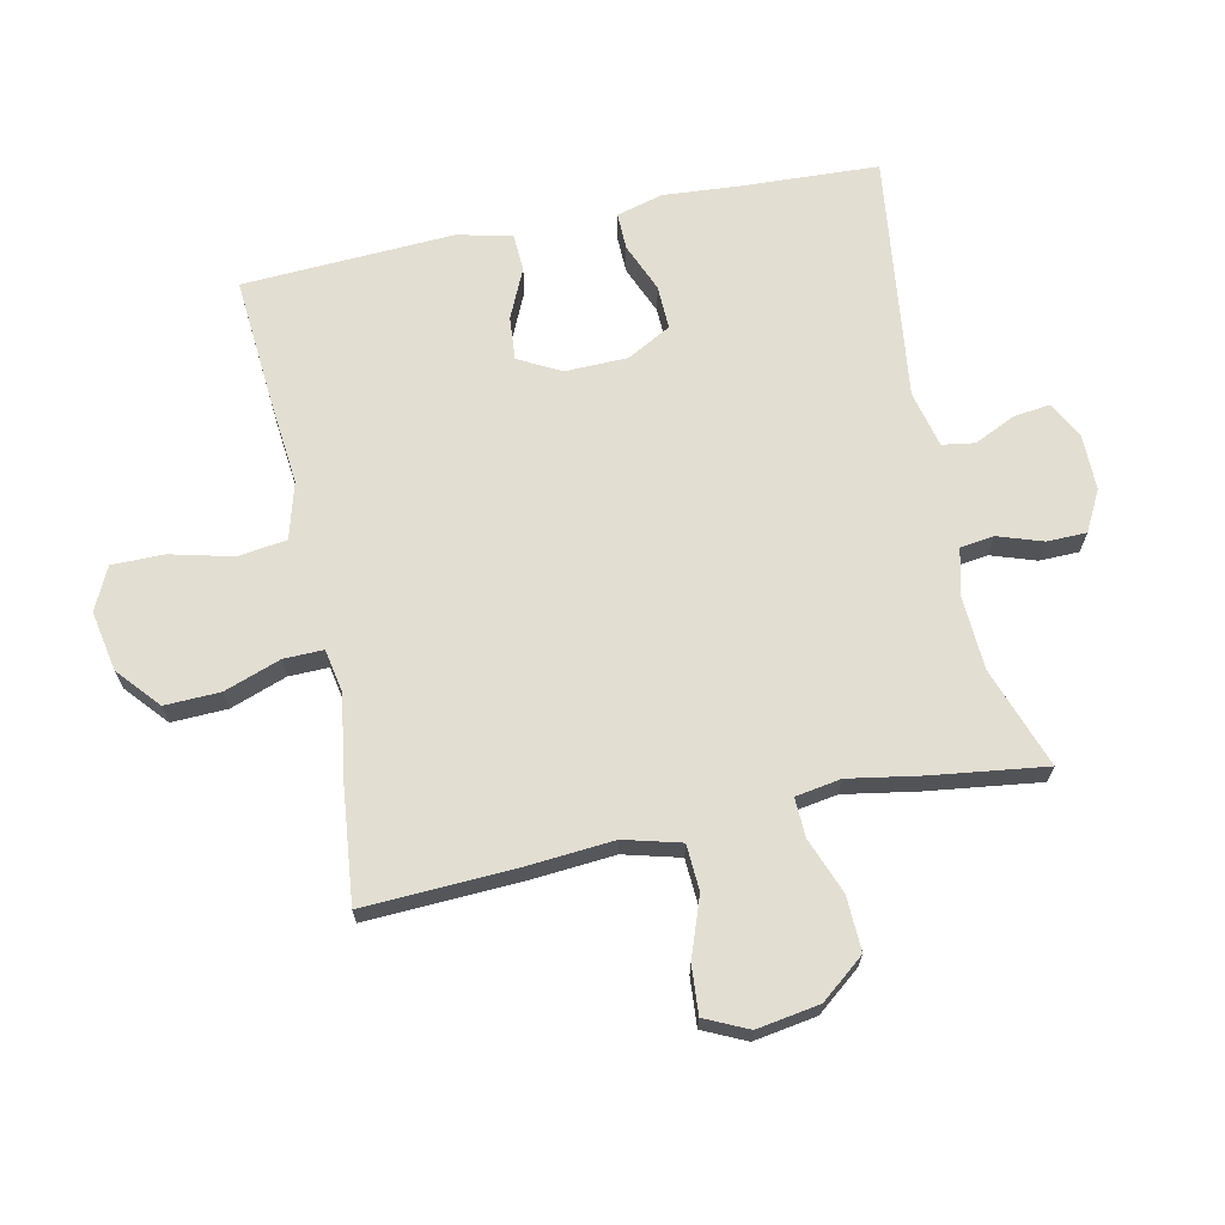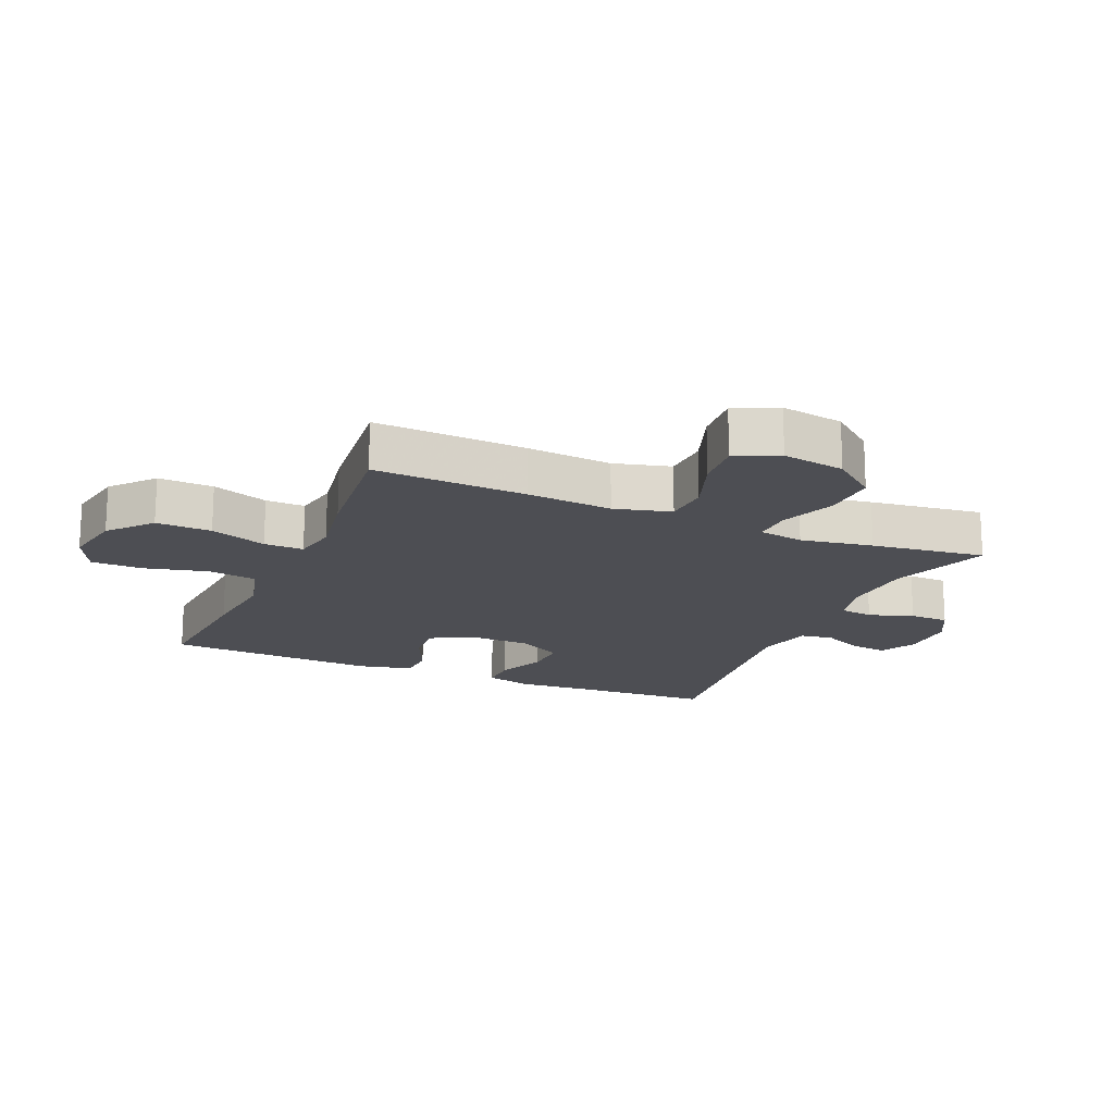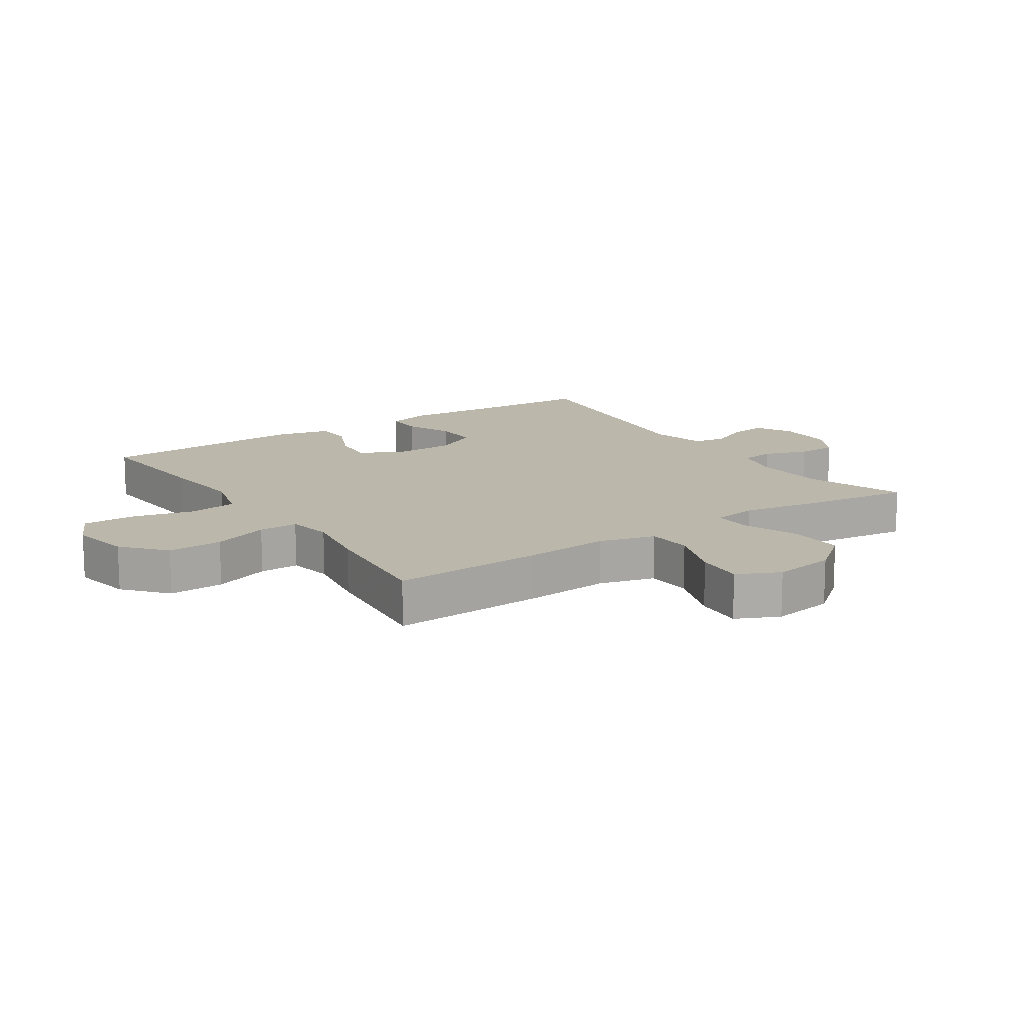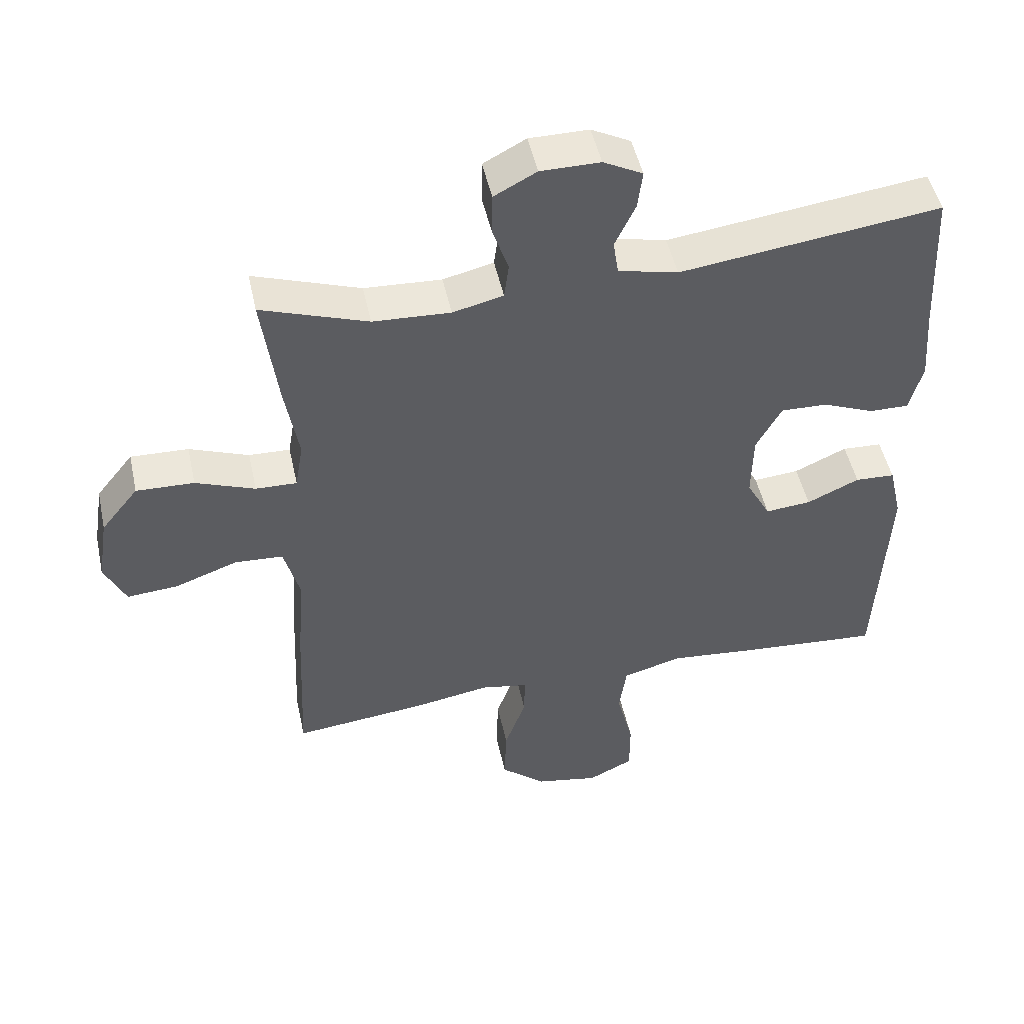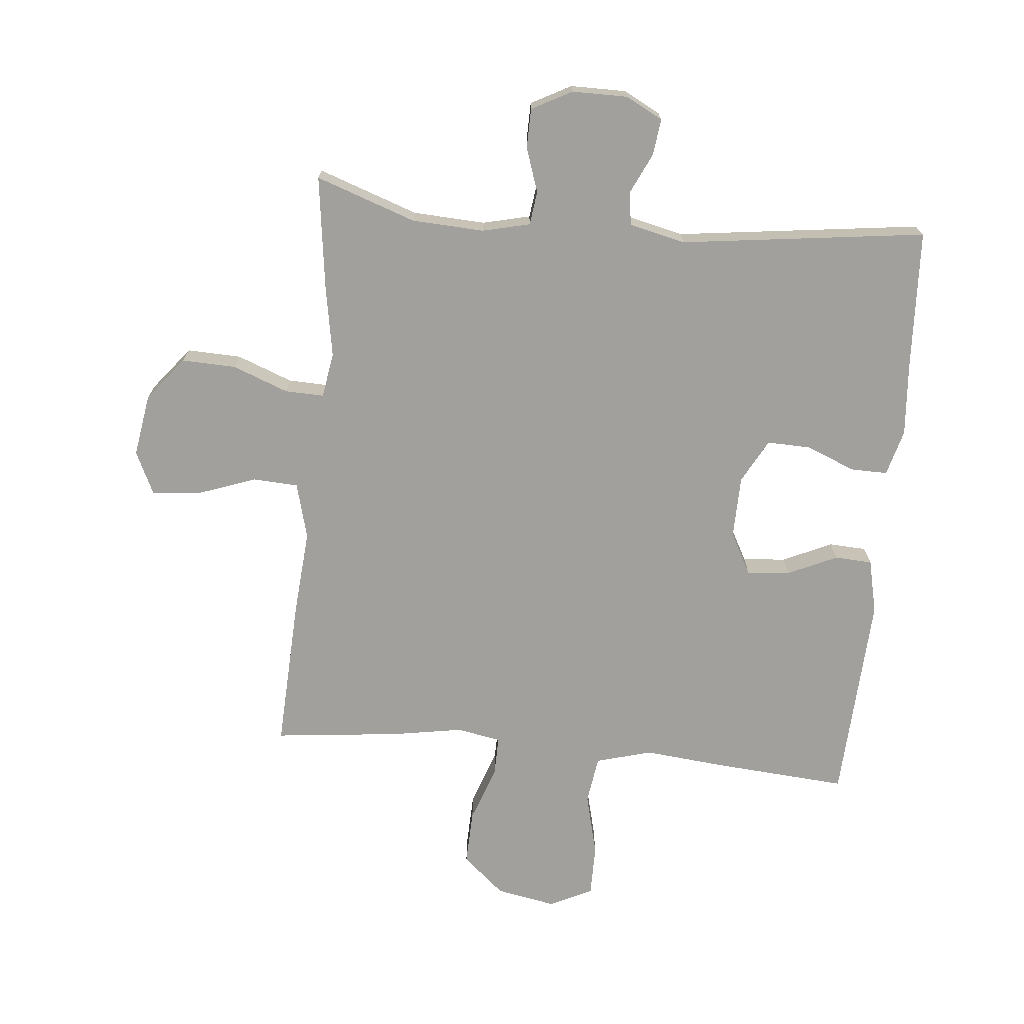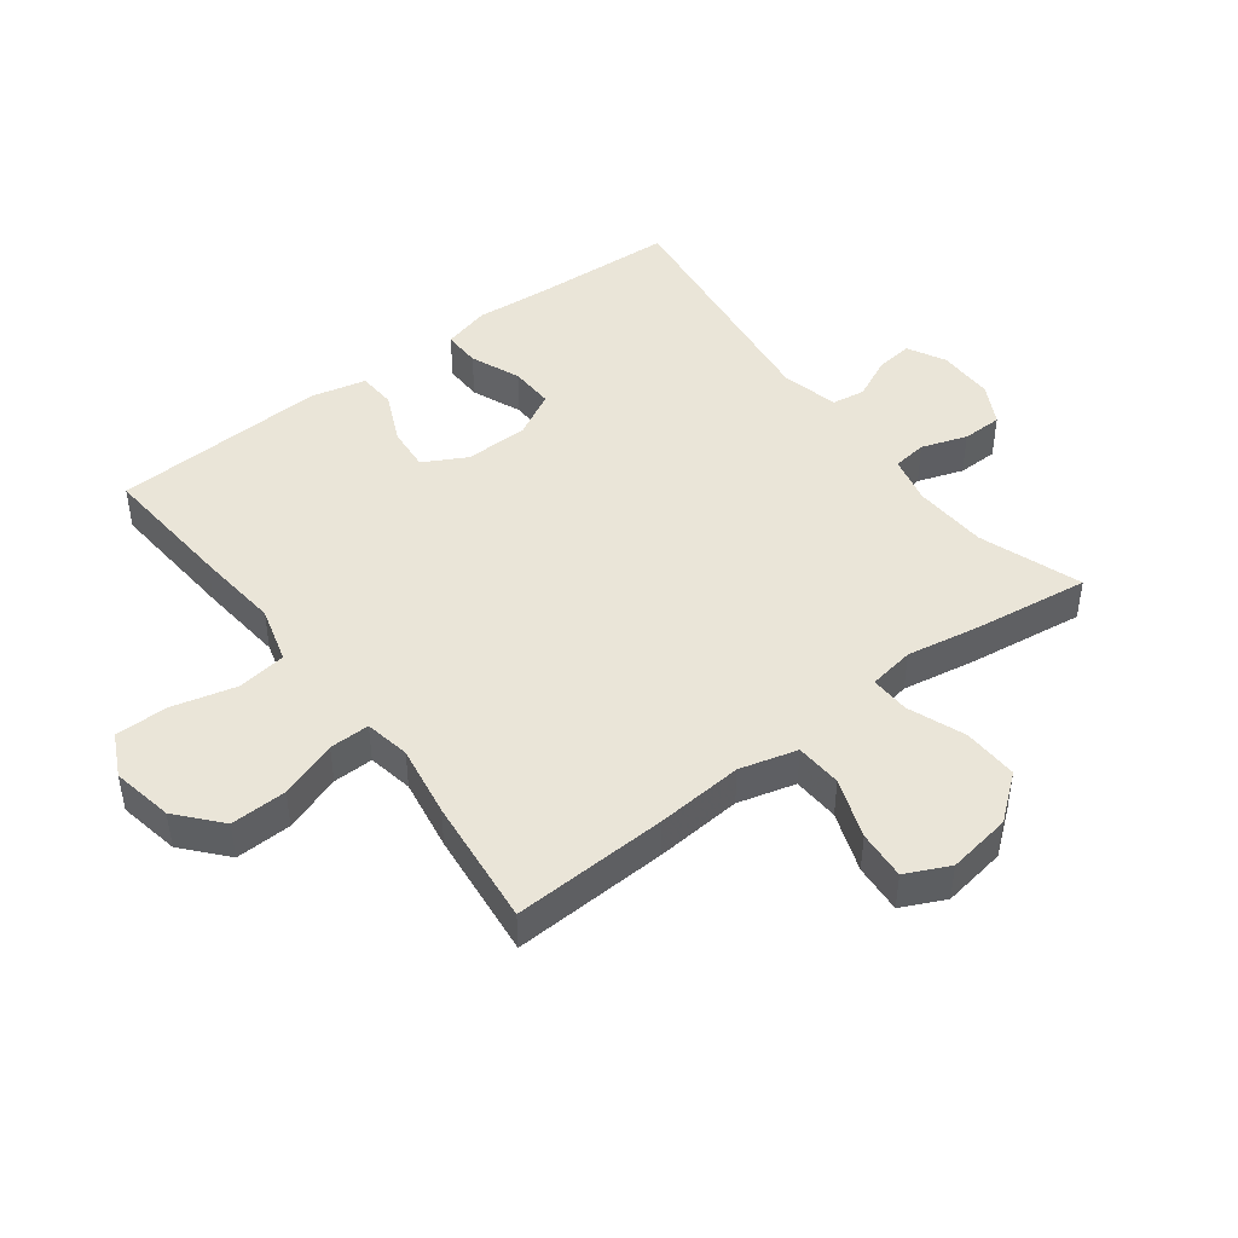
<metadata>
{"format":"obj","ext":"obj","renderer":"f3d","projection":"perspective","resolution":1024,"background":"white","views":[{"elev":67.7,"azim":-102.0,"up":"+Y"},{"elev":-17.4,"azim":-113.4,"up":"+Y"},{"elev":14.2,"azim":-123.8,"up":"+Y"},{"elev":48.9,"azim":-12.2,"up":"+Z"},{"elev":-71.7,"azim":-5.4,"up":"+Y"},{"elev":45.4,"azim":-127.1,"up":"+Y"}]}
</metadata>
<code>
v 0.5 0.07 0.5
v 0.511 0.07 0.277
v 0.52 0.07 0.16
v 0.5 0.07 0.086
v 0.441 0.07 0.087
v 0.363 0.07 0.119
v 0.293 0.07 0.121
v 0.255 0.07 0.051
v 0.253 0.07 -0.049
v 0.289 0.07 -0.116
v 0.358 0.07 -0.11
v 0.437 0.07 -0.074
v 0.497 0.07 -0.077
v 0.517 0.07 -0.164
v 0.5 0.07 -0.5
v 0.29 0.07 -0.484
v 0.156 0.07 -0.471
v 0.067 0.07 -0.496
v 0.056 0.07 -0.573
v 0.081 0.07 -0.673
v 0.081 0.07 -0.756
v 0.013 0.07 -0.789
v -0.083 0.07 -0.771
v -0.15 0.07 -0.713
v -0.147 0.07 -0.625
v -0.115 0.07 -0.535
v -0.114 0.07 -0.472
v -0.185 0.07 -0.459
v -0.298 0.07 -0.478
v -0.5 0.07 -0.5
v -0.489 0.07 -0.257
v -0.478 0.07 -0.121
v -0.502 0.07 -0.031
v -0.575 0.07 -0.027
v -0.669 0.07 -0.061
v -0.746 0.07 -0.067
v -0.778 0.07 0.001
v -0.762 0.07 0.101
v -0.706 0.07 0.171
v -0.619 0.07 0.168
v -0.53 0.07 0.134
v -0.468 0.07 0.132
v -0.456 0.07 0.204
v -0.476 0.07 0.319
v -0.5 0.07 0.5
v -0.34 0.07 0.444
v -0.224 0.07 0.438
v -0.148 0.07 0.456
v -0.141 0.07 0.51
v -0.165 0.07 0.581
v -0.164 0.07 0.644
v -0.1 0.07 0.678
v -0.011 0.07 0.678
v 0.048 0.07 0.647
v 0.041 0.07 0.589
v 0.01 0.07 0.523
v 0.018 0.07 0.471
v 0.108 0.07 0.45
v 0.5 0 0.5
v 0.511 0 0.277
v 0.52 0 0.16
v 0.5 0 0.086
v 0.441 0 0.087
v 0.363 0 0.119
v 0.293 0 0.121
v 0.255 0 0.051
v 0.253 0 -0.049
v 0.289 0 -0.116
v 0.358 0 -0.11
v 0.437 0 -0.074
v 0.497 0 -0.077
v 0.517 0 -0.164
v 0.5 0 -0.5
v 0.29 0 -0.484
v 0.156 0 -0.471
v 0.067 0 -0.496
v 0.056 0 -0.573
v 0.081 0 -0.673
v 0.081 0 -0.756
v 0.013 0 -0.789
v -0.083 0 -0.771
v -0.15 0 -0.713
v -0.147 0 -0.625
v -0.115 0 -0.535
v -0.114 0 -0.472
v -0.185 0 -0.459
v -0.298 0 -0.478
v -0.5 0 -0.5
v -0.489 0 -0.257
v -0.478 0 -0.121
v -0.502 0 -0.031
v -0.575 0 -0.027
v -0.669 0 -0.061
v -0.746 0 -0.067
v -0.778 0 0.001
v -0.762 0 0.101
v -0.706 0 0.171
v -0.619 0 0.168
v -0.53 0 0.134
v -0.468 0 0.132
v -0.456 0 0.204
v -0.476 0 0.319
v -0.5 0 0.5
v -0.34 0 0.444
v -0.224 0 0.438
v -0.148 0 0.456
v -0.141 0 0.51
v -0.165 0 0.581
v -0.164 0 0.644
v -0.1 0 0.678
v -0.011 0 0.678
v 0.048 0 0.647
v 0.041 0 0.589
v 0.01 0 0.523
v 0.018 0 0.471
v 0.108 0 0.45
f 53 54 55 56
f 51 52 53 56
f 49 50 51 56
f 48 49 56 57
f 47 48 57 58
f 43 44 45 46
f 42 43 46 47
f 38 39 40 41
f 38 41 42
f 37 38 42
f 34 35 36 37
f 33 34 37 42
f 32 33 42 47
f 28 29 30 31
f 27 28 31 32
f 23 24 25 26
f 23 26 27
f 22 23 27
f 19 20 21 22
f 18 19 22 27
f 17 18 27 32
f 11 12 13 14
f 10 11 14 15
f 3 4 5 6
f 2 3 6 7
f 58 1 2 7
f 47 58 7 8
f 32 47 8 9
f 17 32 9 10
f 10 15 16 17
f 114 113 112 111
f 114 111 110 109
f 114 109 108 107
f 115 114 107 106
f 116 115 106 105
f 104 103 102 101
f 105 104 101 100
f 99 98 97 96
f 100 99 96
f 100 96 95
f 95 94 93 92
f 100 95 92 91
f 105 100 91 90
f 89 88 87 86
f 90 89 86 85
f 84 83 82 81
f 85 84 81
f 85 81 80
f 80 79 78 77
f 85 80 77 76
f 90 85 76 75
f 72 71 70 69
f 73 72 69 68
f 64 63 62 61
f 65 64 61 60
f 65 60 59 116
f 66 65 116 105
f 67 66 105 90
f 68 67 90 75
f 75 74 73 68
f 1 59 60 2
f 2 60 61 3
f 3 61 62 4
f 4 62 63 5
f 5 63 64 6
f 6 64 65 7
f 7 65 66 8
f 8 66 67 9
f 9 67 68 10
f 10 68 69 11
f 11 69 70 12
f 12 70 71 13
f 13 71 72 14
f 14 72 73 15
f 15 73 74 16
f 16 74 75 17
f 17 75 76 18
f 18 76 77 19
f 19 77 78 20
f 20 78 79 21
f 21 79 80 22
f 22 80 81 23
f 23 81 82 24
f 24 82 83 25
f 25 83 84 26
f 26 84 85 27
f 27 85 86 28
f 28 86 87 29
f 29 87 88 30
f 30 88 89 31
f 31 89 90 32
f 32 90 91 33
f 33 91 92 34
f 34 92 93 35
f 35 93 94 36
f 36 94 95 37
f 37 95 96 38
f 38 96 97 39
f 39 97 98 40
f 40 98 99 41
f 41 99 100 42
f 42 100 101 43
f 43 101 102 44
f 44 102 103 45
f 45 103 104 46
f 46 104 105 47
f 47 105 106 48
f 48 106 107 49
f 49 107 108 50
f 50 108 109 51
f 51 109 110 52
f 52 110 111 53
f 53 111 112 54
f 54 112 113 55
f 55 113 114 56
f 56 114 115 57
f 57 115 116 58
f 58 116 59 1

</code>
